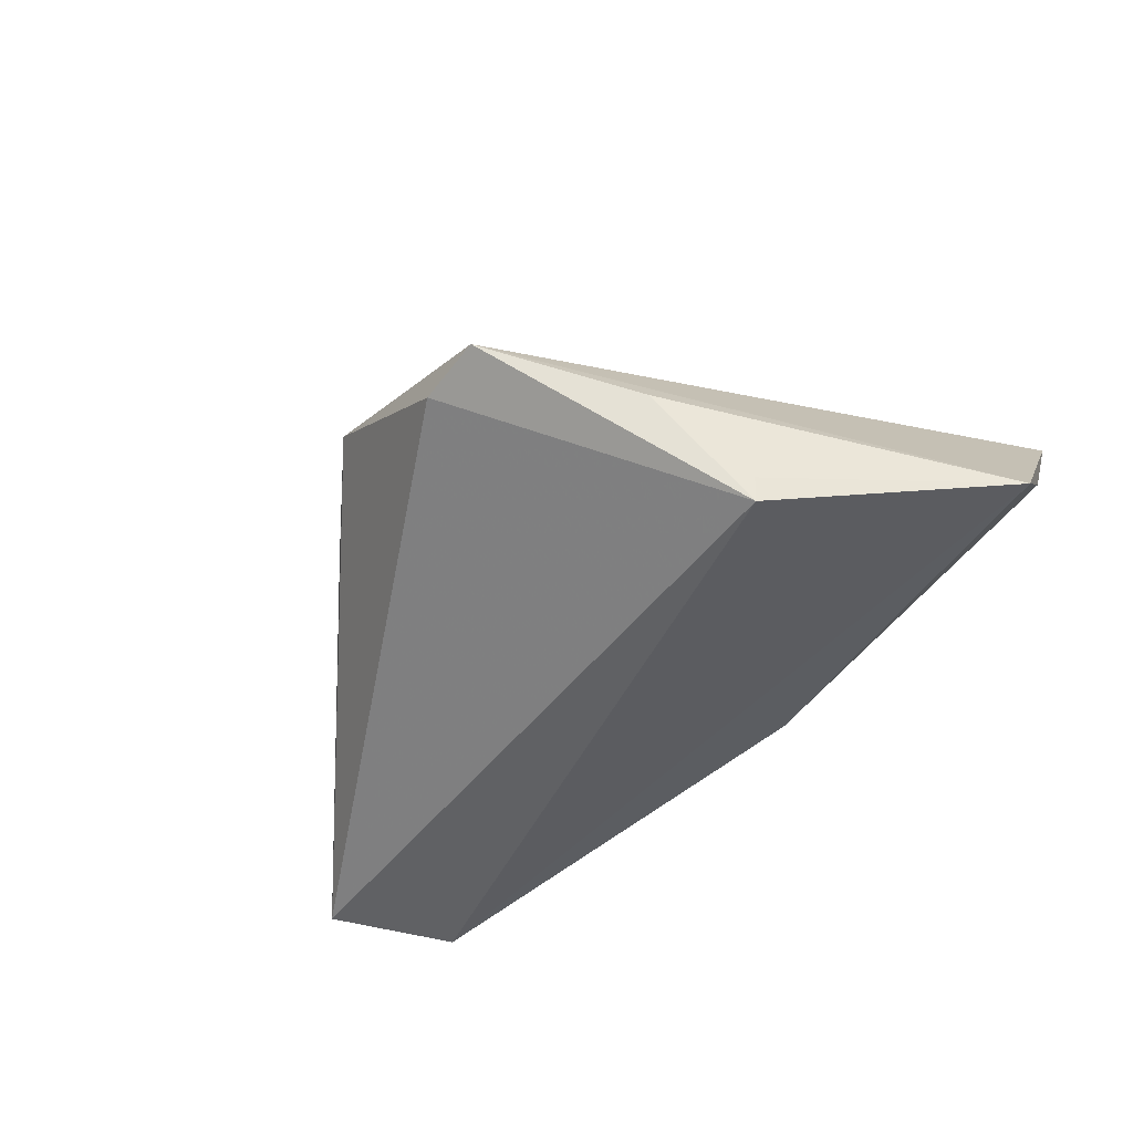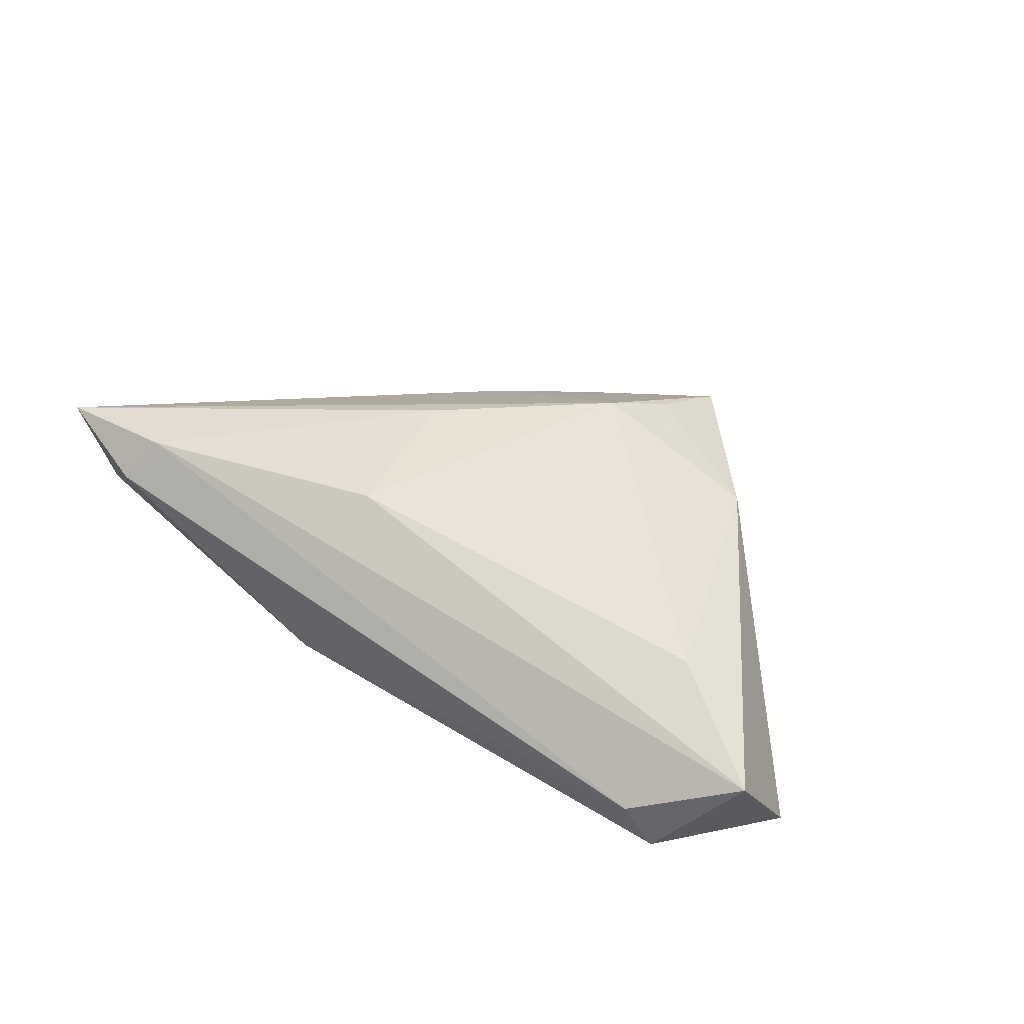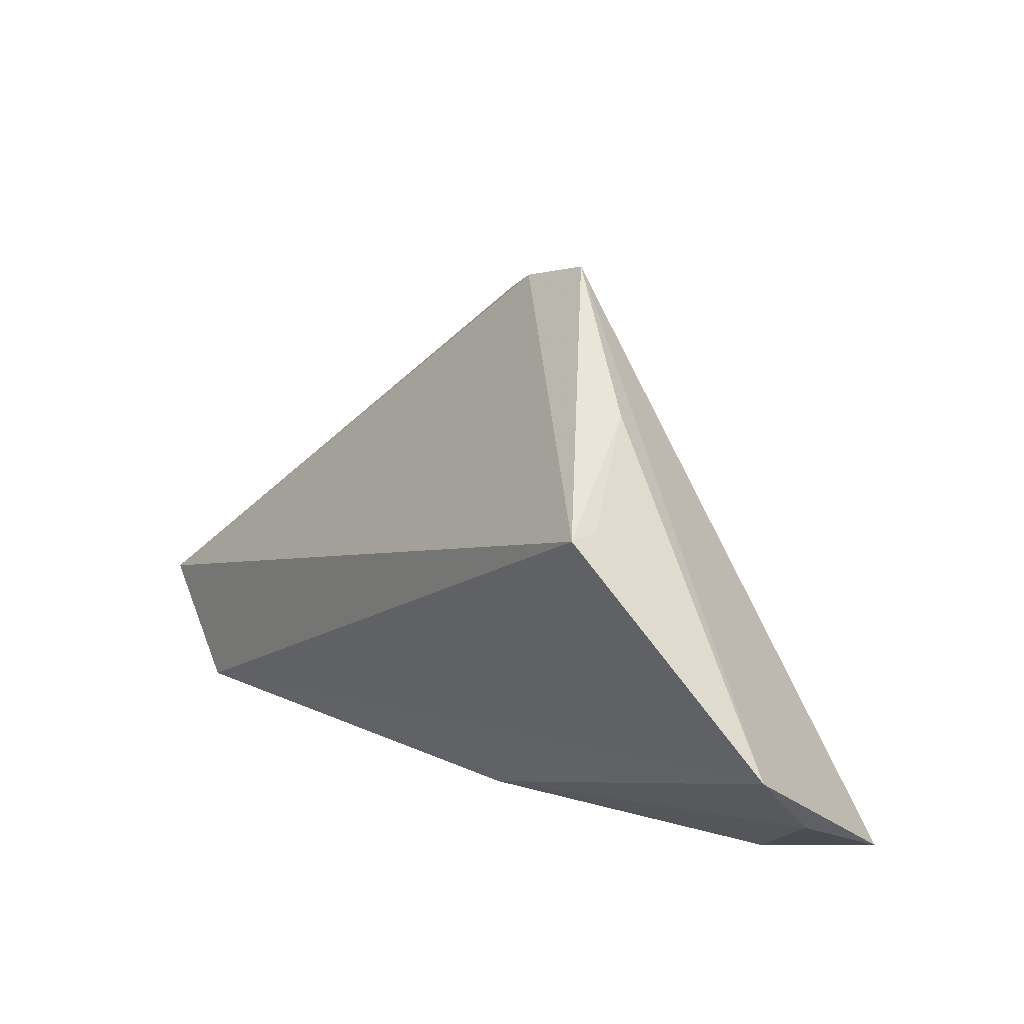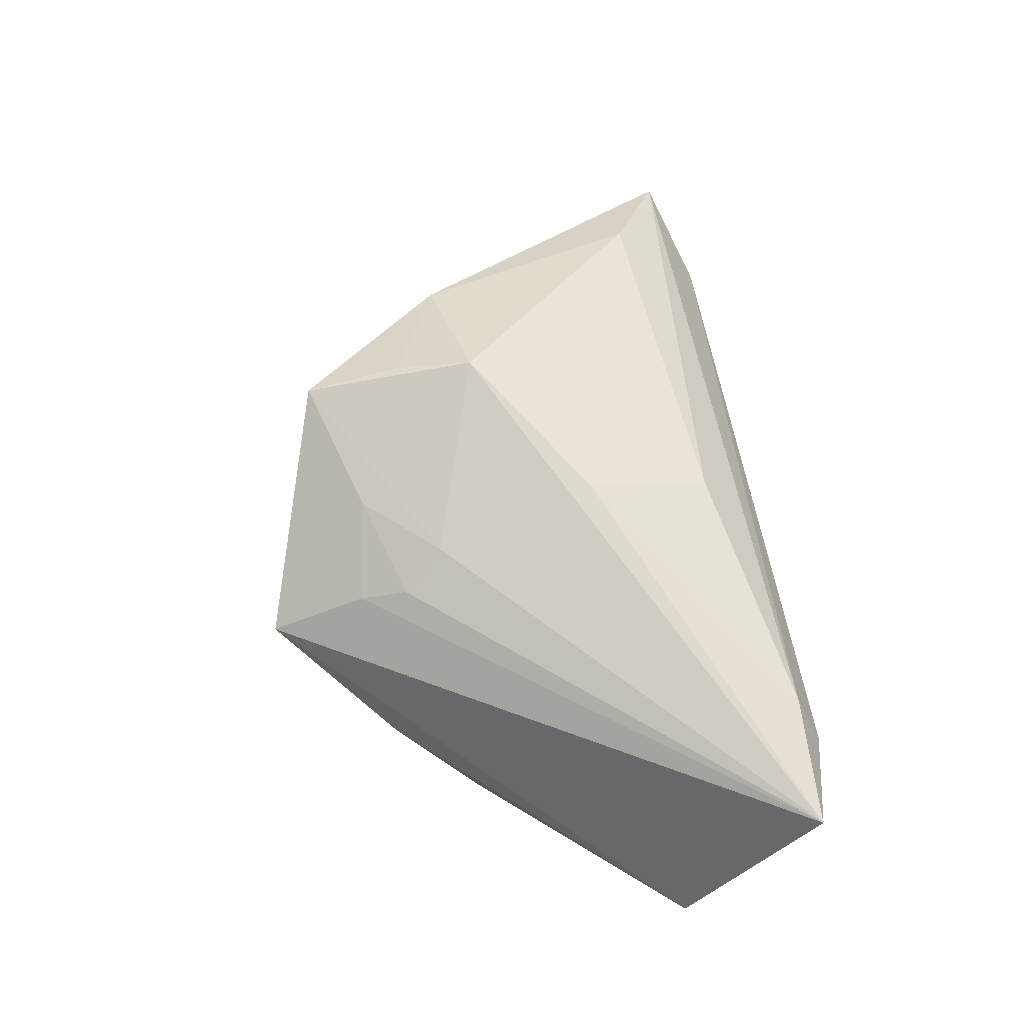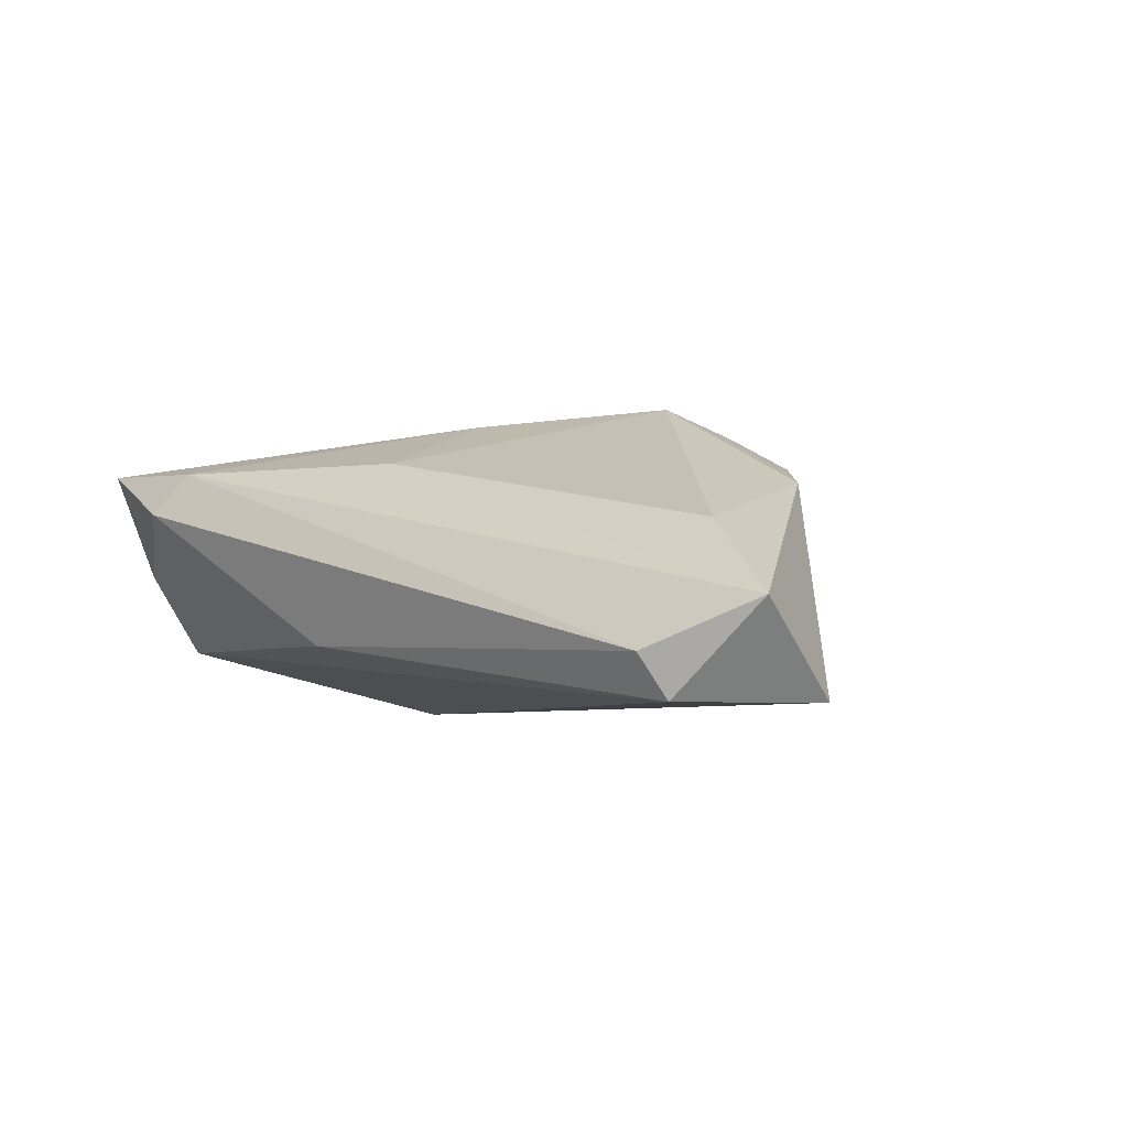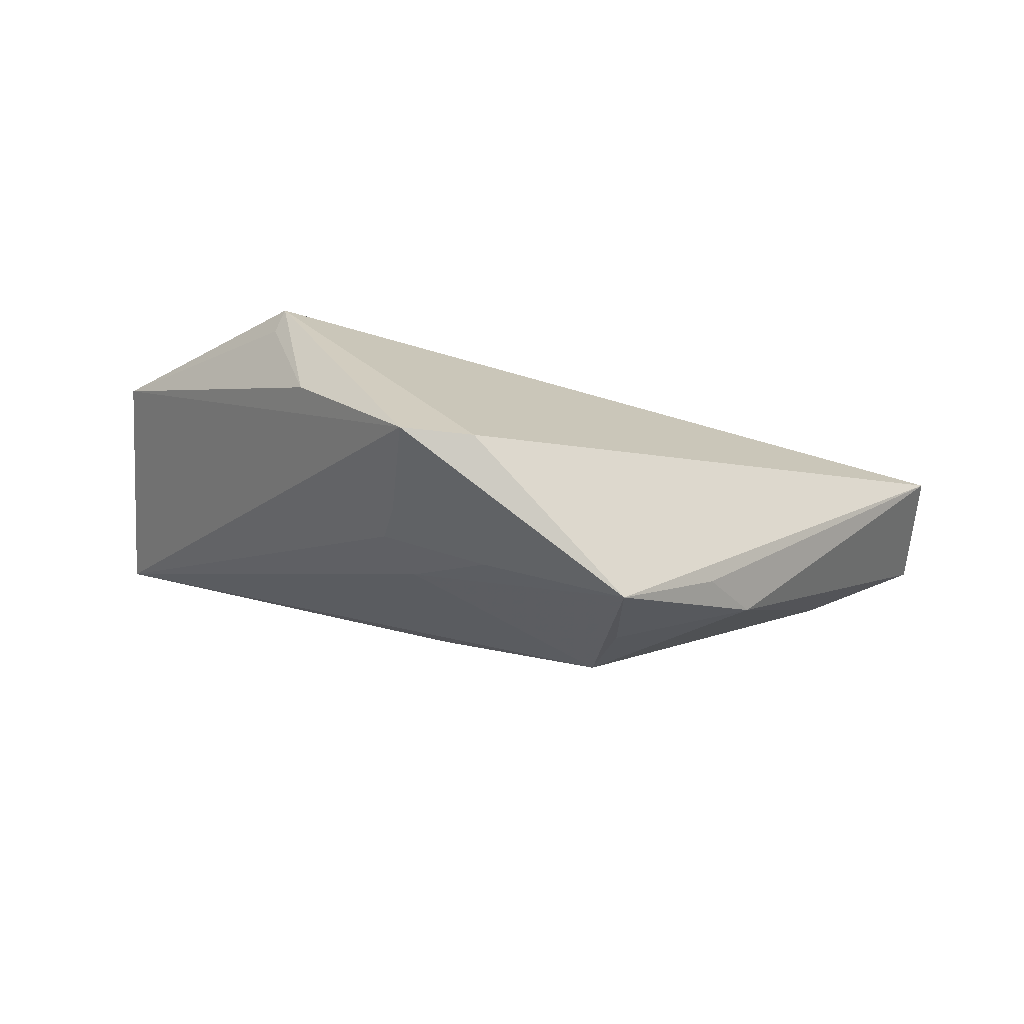
<metadata>
{"format":"obj","ext":"obj","renderer":"f3d","projection":"perspective","resolution":1024,"background":"white","views":[{"elev":-46.8,"azim":-141.7,"up":"+Z"},{"elev":25.1,"azim":37.4,"up":"+Z"},{"elev":17.6,"azim":-129.1,"up":"+Y"},{"elev":64.8,"azim":-97.9,"up":"+Z"},{"elev":-5.0,"azim":43.8,"up":"+Z"},{"elev":77.6,"azim":11.1,"up":"+Y"}]}
</metadata>
<code>
v 0.01705 0.01239 0.02257
v -0.003584 0.04367 0.0007852
v 0.06191 -0.01159 -0.01846
v -0.01052 -0.02605 -0.01021
v 0.01905 0.03668 0.01643
v -0.02868 0.0299 -0.00466
v -0.002877 -0.01992 0.01385
v -0.00931 0.02023 0.01579
v 0.06331 -0.02426 -0.006957
v 0.03648 0.01631 0.01114
v 0.04893 -0.01618 0.00311
v -0.03587 0.01827 -0.01501
v 0.0001961 0.03064 0.01456
v -0.01285 0.03249 0.009807
v 0.05152 -0.02713 -0.01846
v -0.0429 -0.02947 0.009322
v -0.06014 -0.008725 -0.009071
v -0.05747 -0.01895 0.001826
v 0.03051 0.02421 0.009699
v -0.05681 -0.02619 0.01615
v -0.004555 -0.002369 0.0208
v 0.04881 -0.02947 -0.01284
v -0.01386 0.02589 0.01247
v -0.01278 0.04598 0.002189
v -0.03883 -0.02662 0.01501
v 0.0193 0.02306 0.01953
v -0.03529 0.01762 -0.01846
f 18 20 17
f 17 4 18
f 20 18 16
f 16 18 4
f 9 3 10
f 8 23 20
f 20 1 8
f 8 1 5
f 15 3 9
f 27 3 15
f 17 27 15
f 15 4 17
f 20 23 14
f 2 3 27
f 5 3 2
f 12 27 17
f 17 6 12
f 12 6 27
f 5 1 26
f 26 10 5
f 1 10 26
f 19 3 5
f 5 10 19
f 19 10 3
f 11 7 9
f 1 7 11
f 9 10 11
f 11 10 1
f 21 1 20
f 21 7 1
f 13 8 5
f 23 8 13
f 13 14 23
f 22 15 9
f 22 16 4
f 4 15 22
f 27 6 24
f 24 2 27
f 20 14 24
f 5 2 24
f 17 20 24
f 24 6 17
f 24 13 5
f 14 13 24
f 25 21 20
f 7 21 25
f 20 16 25
f 9 7 25
f 25 22 9
f 16 22 25

</code>
